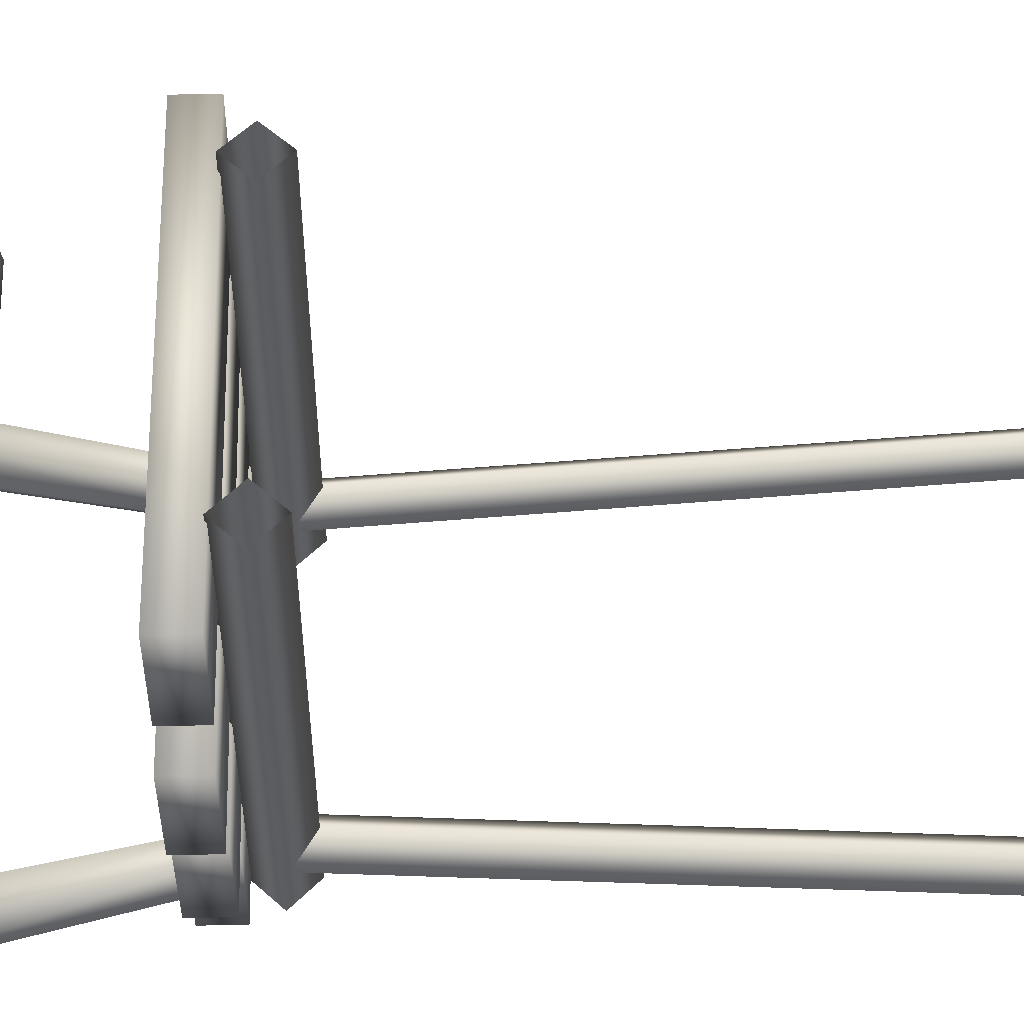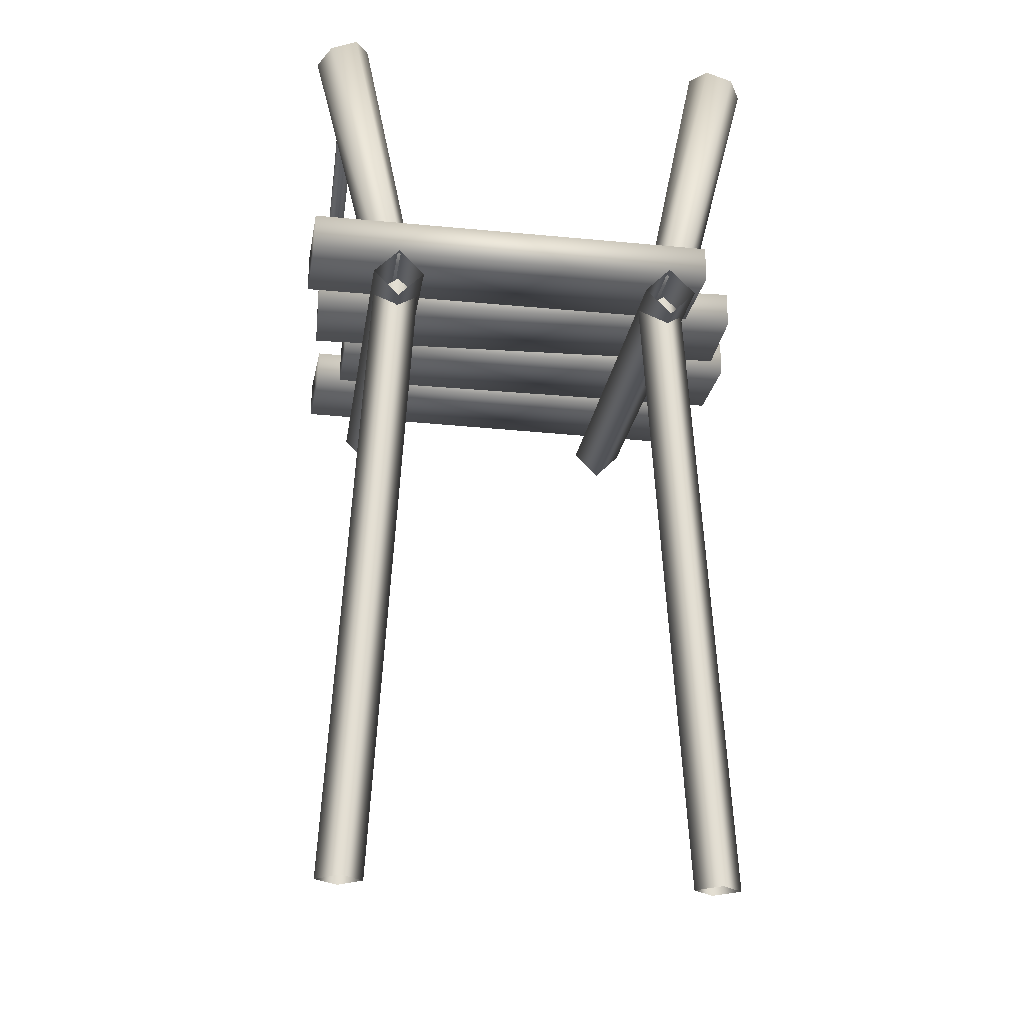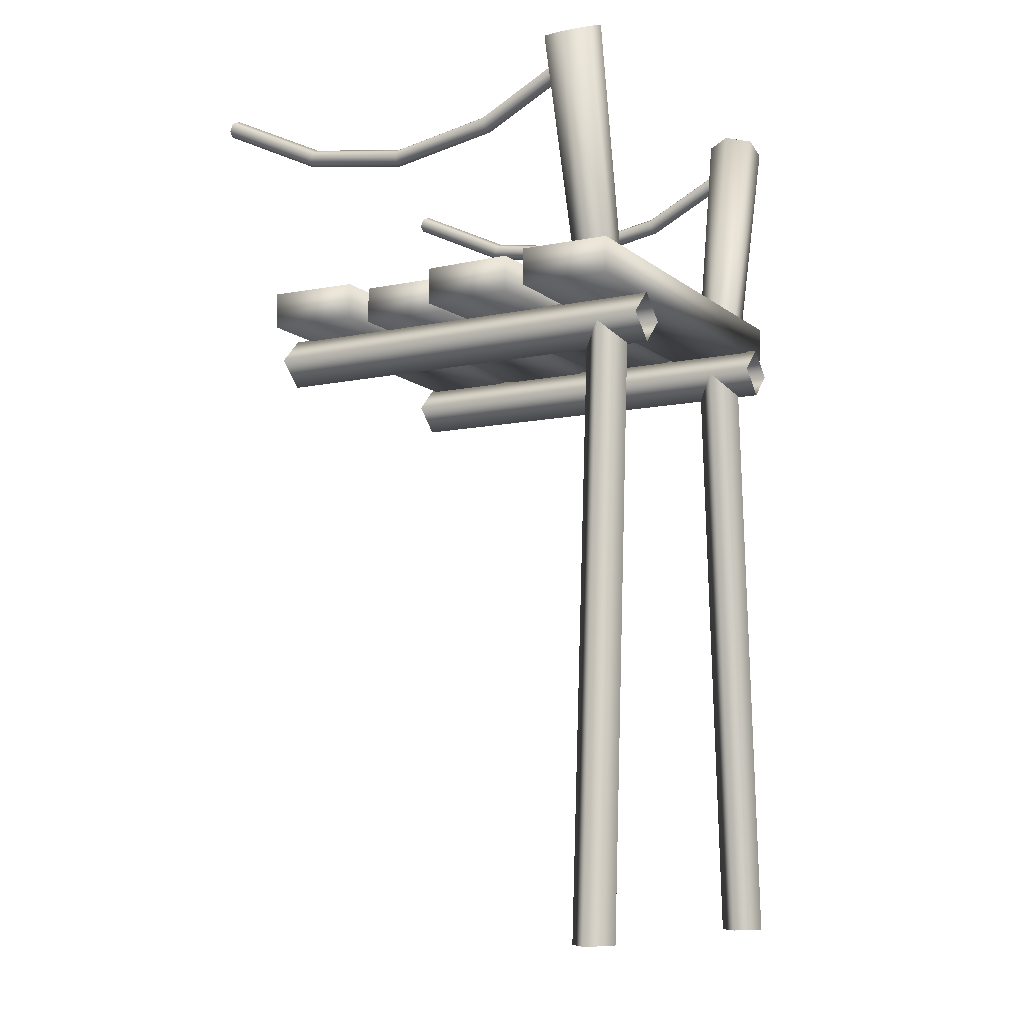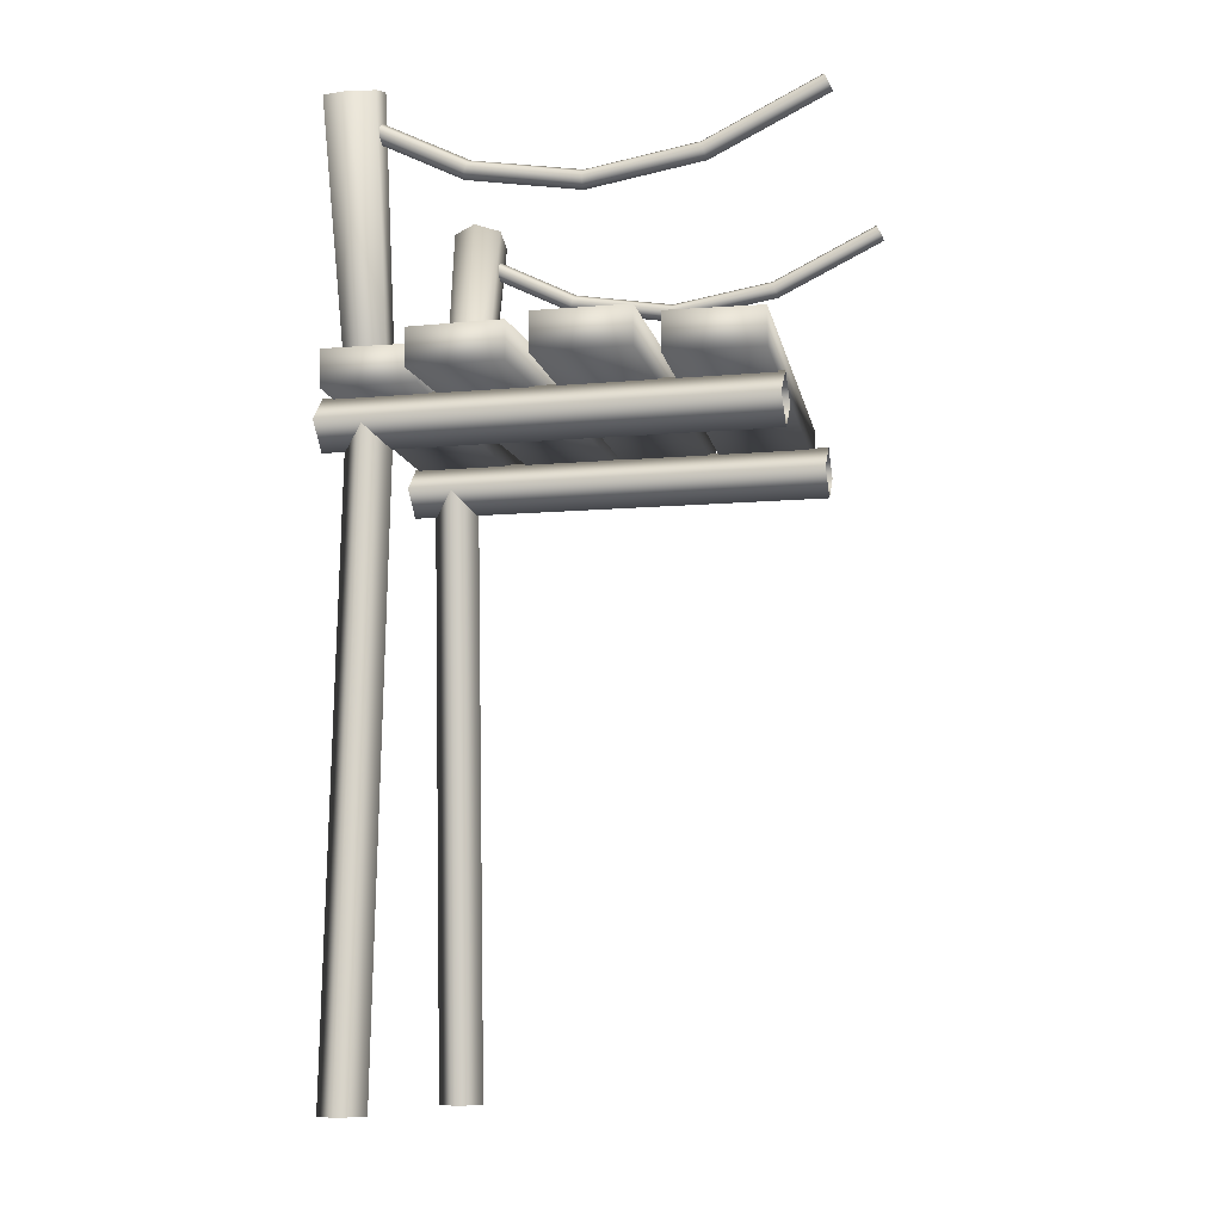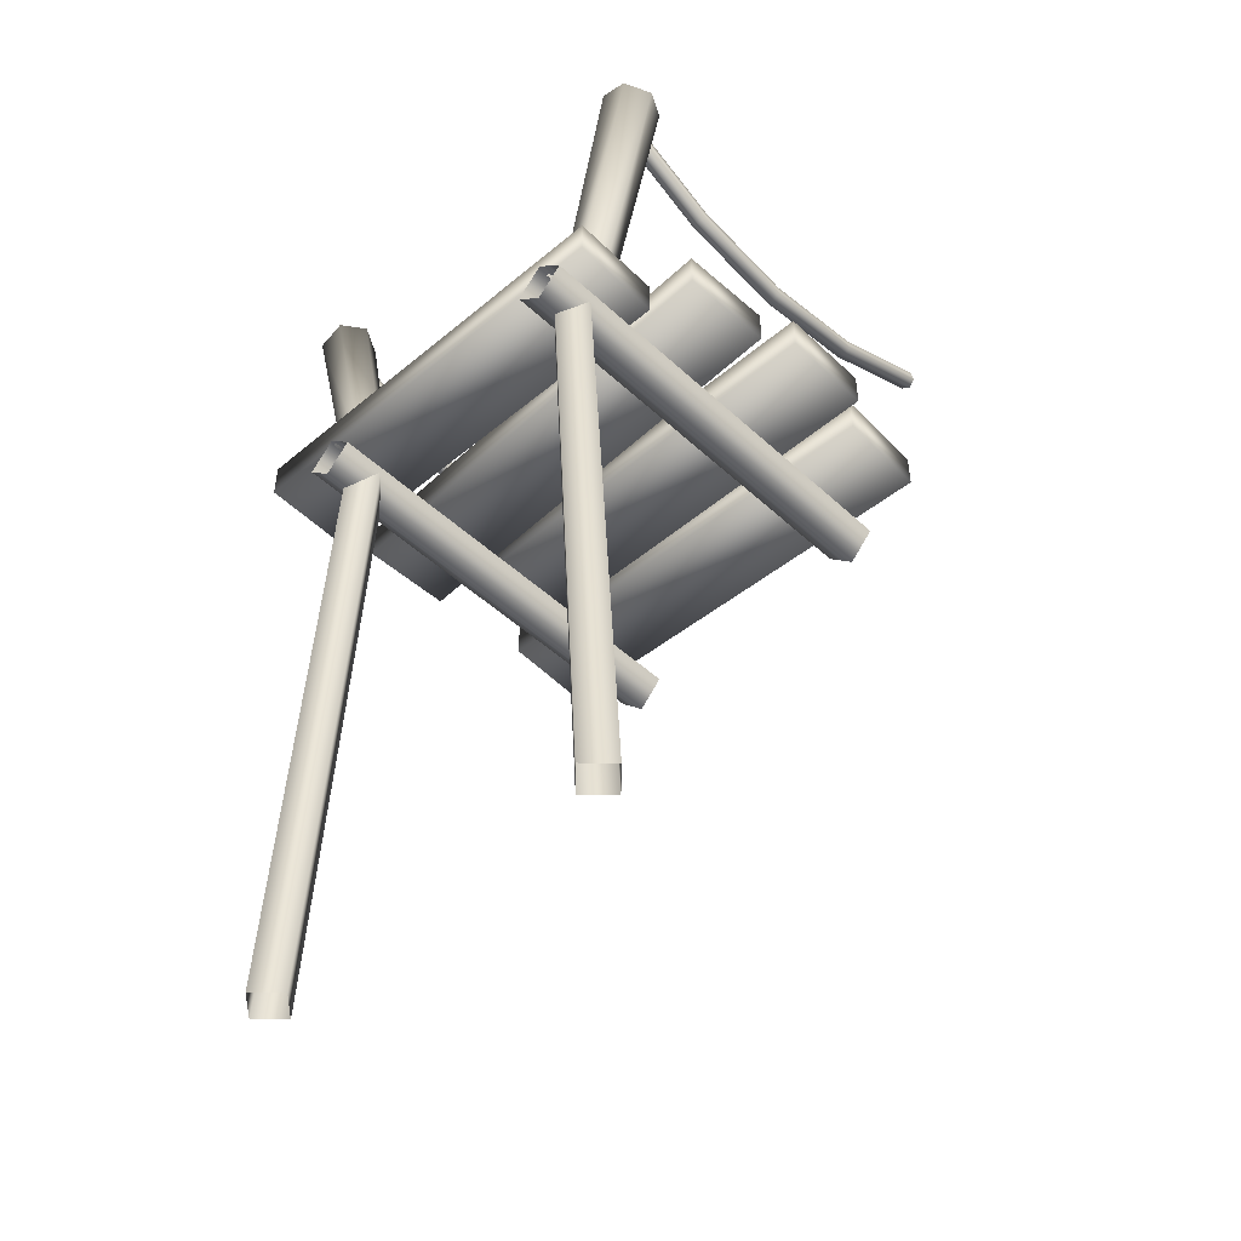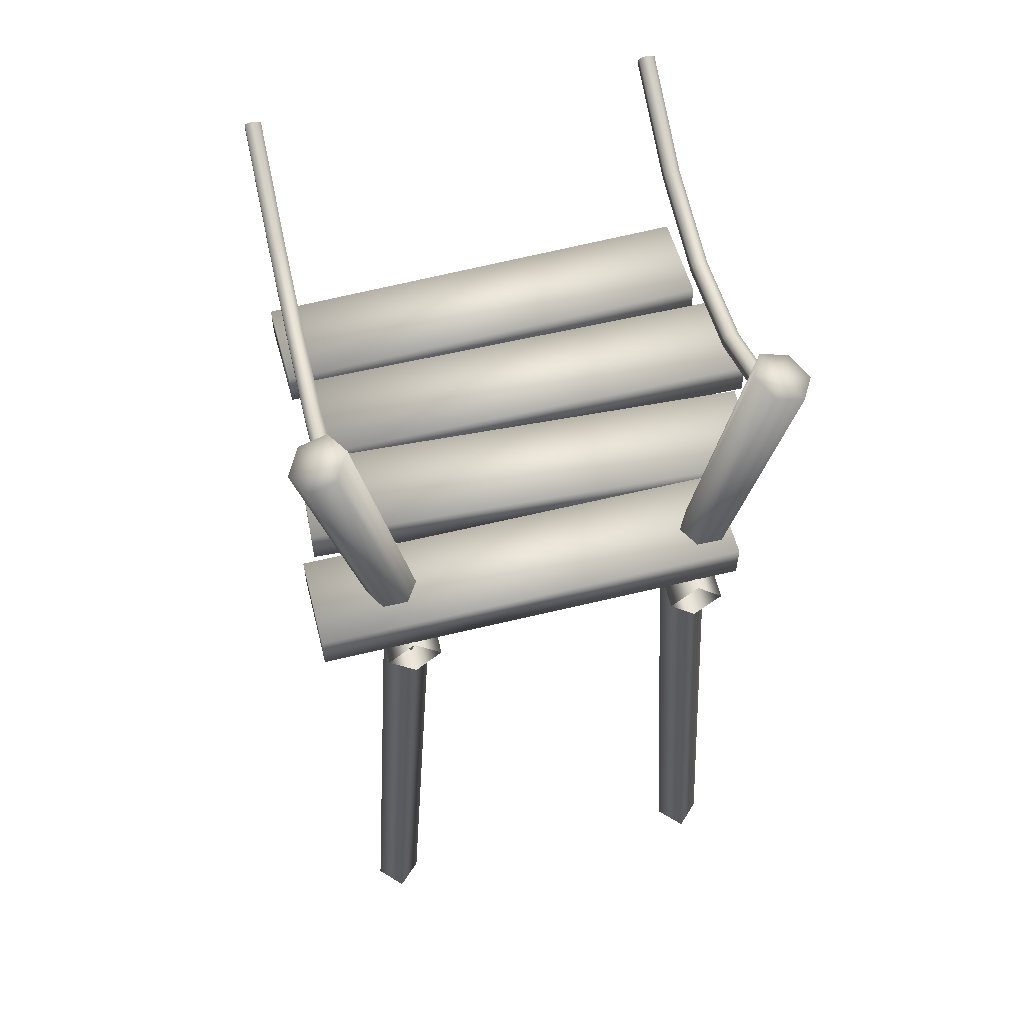
<metadata>
{"format":"obj","ext":"obj","renderer":"f3d","projection":"perspective","resolution":1024,"background":"white","views":[{"elev":54.1,"azim":-91.5,"up":"+Z"},{"elev":-22.4,"azim":171.8,"up":"+Y"},{"elev":-9.2,"azim":119.4,"up":"+Y"},{"elev":-10.2,"azim":-77.2,"up":"+Y"},{"elev":-48.3,"azim":-135.8,"up":"+Y"},{"elev":57.6,"azim":167.1,"up":"+Y"}]}
</metadata>
<code>
v  -4.406 -4.078 -6.604
v  -3.699 -4.785 -6.604
v  -3.699 -4.785 5.133
v  -4.406 -4.078 5.133
v  -2.992 -4.078 5.133
v  -2.992 -4.078 -6.604
v  -3.699 -3.371 -6.604
v  -3.699 -3.371 5.133
v  3.385 -4.078 -6.604
v  4.092 -4.785 -6.604
v  4.092 -4.785 5.133
v  3.385 -4.078 5.133
v  4.8 -4.078 5.133
v  4.8 -4.078 -6.604
v  4.092 -3.371 -6.604
v  4.092 -3.371 5.133
v  -6.141 -3.416 -3.681
v  6.204 -3.416 -3.308
v  6.136 -3.416 -0.8092
v  -6.209 -3.416 -1.182
v  6.136 -2.416 -0.8092
v  6.204 -2.416 -3.308
v  -6.141 -2.416 -3.681
v  -6.209 -2.416 -1.182
v  -4.85 -3.416 -6.287
v  6.485 -3.416 -6.56
v  6.547 -3.416 -4.06
v  -4.788 -3.416 -3.788
v  6.547 -2.416 -4.06
v  6.485 -2.416 -6.56
v  -4.85 -2.416 -6.287
v  -4.788 -2.416 -3.788
v  -6.723 -3.416 -0.4665
v  5.211 -3.416 -0.6853
v  5.242 -3.416 1.815
v  -6.692 -3.416 2.033
v  5.242 -2.416 1.815
v  5.211 -2.416 -0.6853
v  -6.723 -2.416 -0.4665
v  -6.692 -2.416 2.033
v  -6.066 -3.416 2.557
v  5.922 -3.416 2.013
v  6.035 -3.416 4.511
v  -5.952 -3.416 5.055
v  6.035 -2.416 4.511
v  5.922 -2.416 2.013
v  -6.066 -2.416 2.557
v  -5.952 -2.416 5.055
v  -3.403 -2.821 -5.264
v  -3.713 -2.893 -5.816
v  -5.22 3.981 -5.954
v  -4.841 4.106 -5.264
v  -4.334 -3.036 -5.816
v  -5.977 3.732 -5.954
v  -4.645 -3.108 -5.264
v  -6.356 3.607 -5.264
v  -4.334 -3.036 -4.712
v  -5.977 3.732 -4.573
v  -3.713 -2.893 -4.712
v  -5.22 3.981 -4.573
v  4.585 -3.036 -5.816
v  6.218 3.704 -5.954
v  6.587 3.552 -5.264
v  4.896 -3.108 -5.264
v  3.964 -2.893 -5.816
v  5.481 4.008 -5.954
v  3.654 -2.821 -5.264
v  5.112 4.16 -5.264
v  3.964 -2.893 -4.712
v  5.481 4.008 -4.573
v  4.585 -3.036 -4.712
v  6.218 3.704 -4.573
v  5.849 3.856 -5.264
v  -5.599 3.856 -5.264
v  -5.36 2.925 -5.385
v  -5.36 1.456 -2.471
v  -5.581 1.579 -2.431
v  -5.581 3.038 -5.327
v  -5.581 1.824 -2.351
v  -5.581 3.266 -5.213
v  -5.36 1.947 -2.311
v  -5.36 3.38 -5.155
v  -5.139 1.824 -2.351
v  -5.139 3.266 -5.213
v  -5.139 1.579 -2.431
v  -5.139 3.038 -5.327
v  -5.36 0.9594 0.5294
v  -5.581 1.089 0.5296
v  -5.581 1.347 0.5299
v  -5.36 1.476 0.53
v  -5.139 1.347 0.5299
v  -5.139 1.089 0.5296
v  -5.36 1.456 3.569
v  -5.581 1.579 3.53
v  -5.581 1.824 3.452
v  -5.36 1.947 3.413
v  -5.139 1.824 3.452
v  -5.139 1.579 3.53
v  -5.36 2.923 6.604
v  -5.581 3.038 6.549
v  -5.581 3.267 6.438
v  -5.36 3.382 6.382
v  -5.139 3.267 6.438
v  -5.139 3.038 6.549
v  5.63 2.925 -5.385
v  5.63 1.456 -2.471
v  5.41 1.579 -2.431
v  5.41 3.038 -5.327
v  5.41 1.824 -2.351
v  5.41 3.266 -5.213
v  5.63 1.947 -2.311
v  5.63 3.38 -5.155
v  5.851 1.824 -2.351
v  5.851 3.266 -5.213
v  5.851 1.579 -2.431
v  5.851 3.038 -5.327
v  5.63 0.9594 0.5294
v  5.41 1.089 0.5296
v  5.41 1.347 0.5299
v  5.63 1.476 0.53
v  5.851 1.347 0.5299
v  5.851 1.089 0.5296
v  5.63 1.456 3.569
v  5.41 1.579 3.53
v  5.41 1.824 3.452
v  5.63 1.947 3.413
v  5.851 1.824 3.452
v  5.851 1.579 3.53
v  5.63 2.923 6.604
v  5.41 3.038 6.549
v  5.41 3.267 6.438
v  5.63 3.382 6.382
v  5.851 3.267 6.438
v  5.851 3.038 6.549
v  -4.266 -4.056 -5.38
v  -3.626 -3.951 -6.009
v  -4.704 -21 -6.009
v  -5.33 -21 -5.38
v  -4.077 -21 -5.38
v  -3.006 -4.082 -5.38
v  -3.626 -3.951 -4.752
v  -4.704 -21 -4.752
v  3.452 -4.087 -5.38
v  4.071 -3.951 -6.009
v  5.149 -21 -6.009
v  4.523 -21 -5.38
v  5.149 -21 -4.752
v  5.775 -21 -5.38
v  4.713 -4.068 -5.38
v  4.071 -3.951 -4.752
o ModulePonton_Avant001
g ModulePonton_Avant001
f 1 2 3 4
f 5 6 7 8
f 2 6 5 3
f 4 8 7 1
f 9 10 11 12
f 13 14 15 16
f 10 14 13 11
f 12 16 15 9
f 17 18 19 20
f 21 22 23 24
f 19 21 24 20
f 18 22 21 19
f 17 23 22 18
f 20 24 23 17
f 25 26 27 28
f 29 30 31 32
f 27 29 32 28
f 26 30 29 27
f 25 31 30 26
f 28 32 31 25
f 33 34 35 36
f 37 38 39 40
f 35 37 40 36
f 34 38 37 35
f 33 39 38 34
f 36 40 39 33
f 41 42 43 44
f 45 46 47 48
f 43 45 48 44
f 42 46 45 43
f 41 47 46 42
f 44 48 47 41
f 49 50 51 52
f 50 53 54 51
f 53 55 56 54
f 57 58 56 55
f 59 60 58 57
f 49 52 60 59
f 61 62 63 64
f 65 66 62 61
f 67 68 66 65
f 67 69 70 68
f 69 71 72 70
f 71 64 63 72
f 62 66 73
f 51 74 52
f 75 76 77 78
f 78 77 79 80
f 80 79 81 82
f 81 83 84 82
f 83 85 86 84
f 85 76 75 86
f 87 88 77 76
f 88 89 79 77
f 89 90 81 79
f 90 91 83 81
f 91 92 85 83
f 92 87 76 85
f 93 94 88 87
f 94 95 89 88
f 95 96 90 89
f 96 97 91 90
f 97 98 92 91
f 98 93 87 92
f 99 100 94 93
f 100 101 95 94
f 101 102 96 95
f 96 102 103 97
f 97 103 104 98
f 98 104 99 93
f 105 106 107 108
f 108 107 109 110
f 110 109 111 112
f 111 113 114 112
f 113 115 116 114
f 115 106 105 116
f 117 118 107 106
f 118 119 109 107
f 119 120 111 109
f 120 121 113 111
f 121 122 115 113
f 122 117 106 115
f 123 124 118 117
f 124 125 119 118
f 125 126 120 119
f 126 127 121 120
f 127 128 122 121
f 128 123 117 122
f 129 130 124 123
f 130 131 125 124
f 131 132 126 125
f 126 132 133 127
f 127 133 134 128
f 128 134 129 123
f 51 54 74
f 54 56 74
f 74 58 60
f 56 58 74
f 74 60 52
f 66 68 73
f 70 72 73
f 73 63 62
f 68 70 73
f 73 72 63
f 135 136 137 138
f 139 140 141 142
f 136 140 139 137
f 135 138 142 141
f 143 144 145 146
f 147 148 149 150
f 145 144 149 148
f 146 147 150 143

</code>
